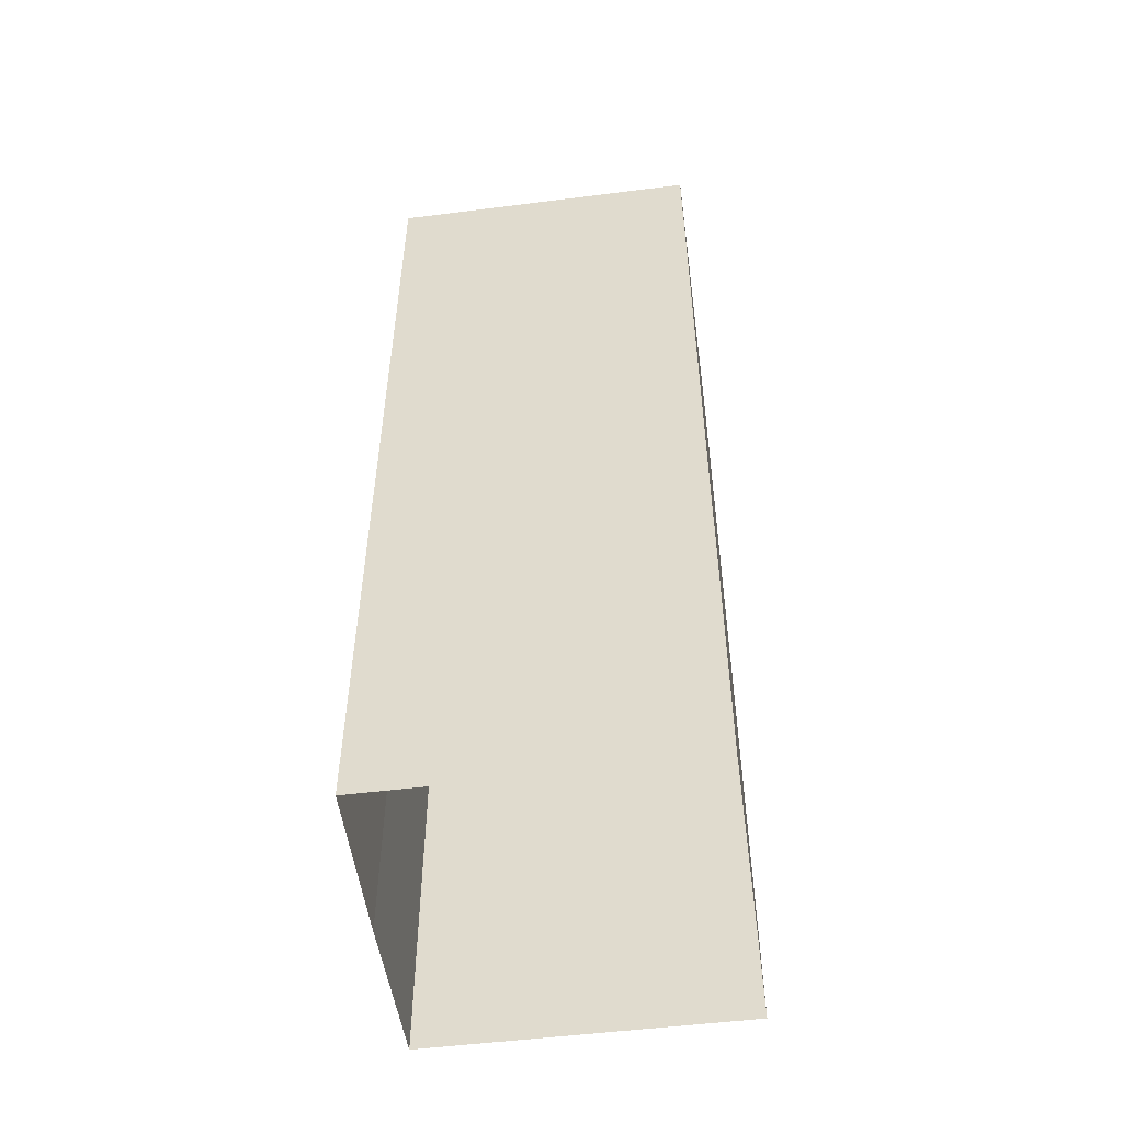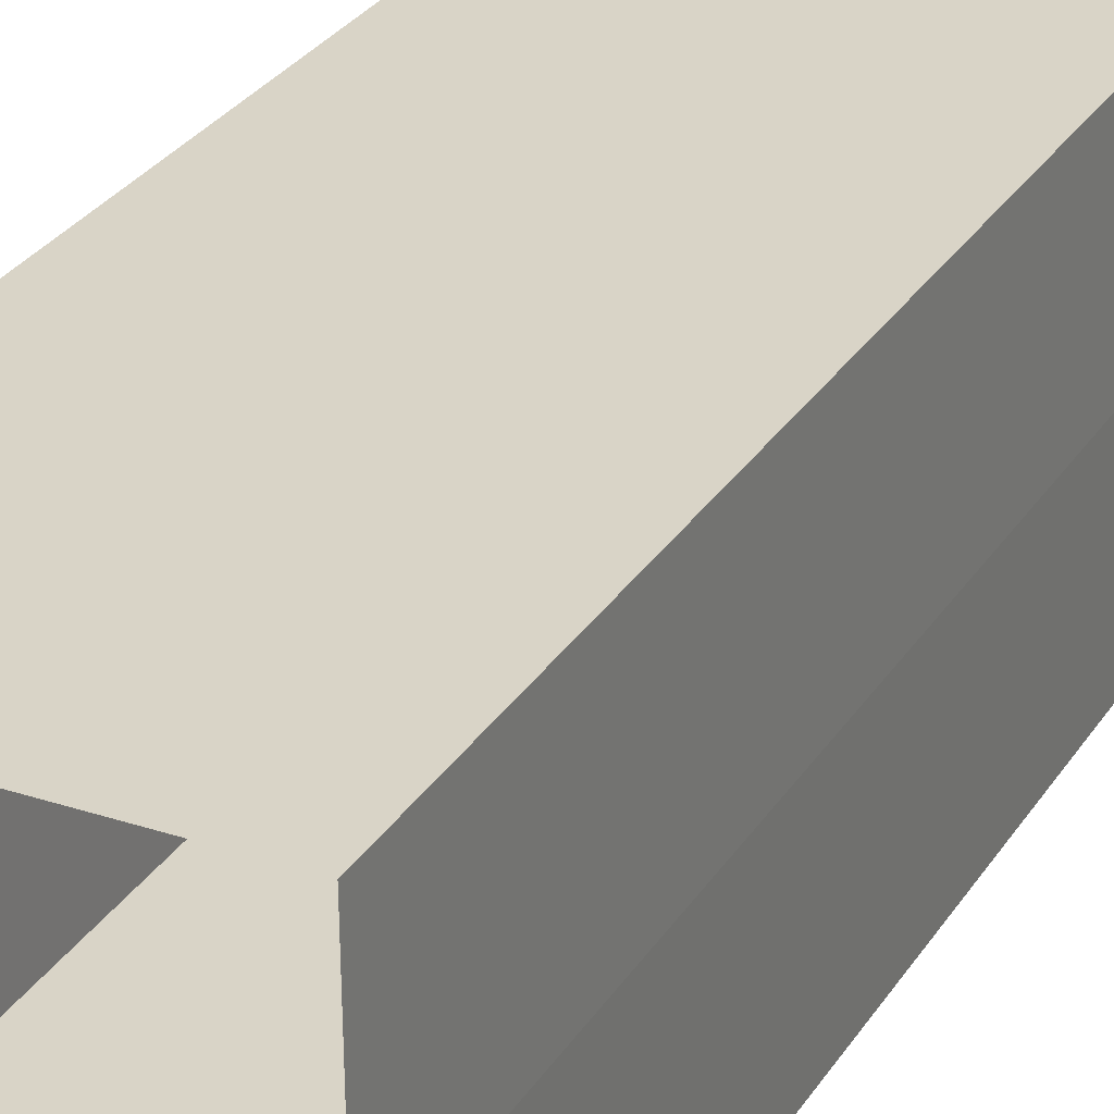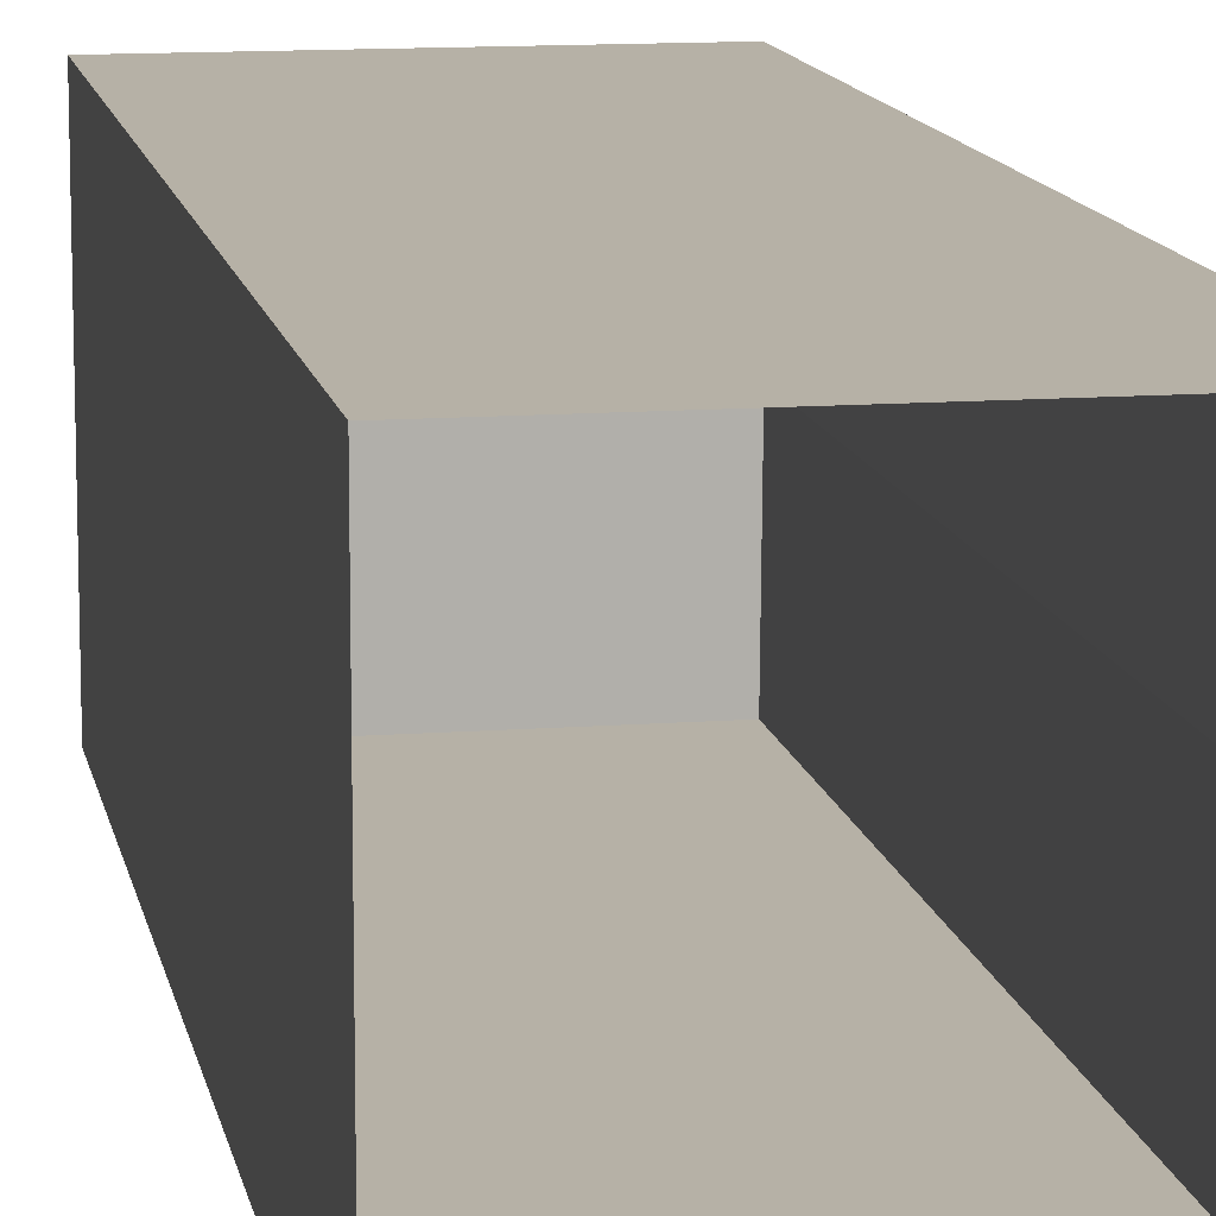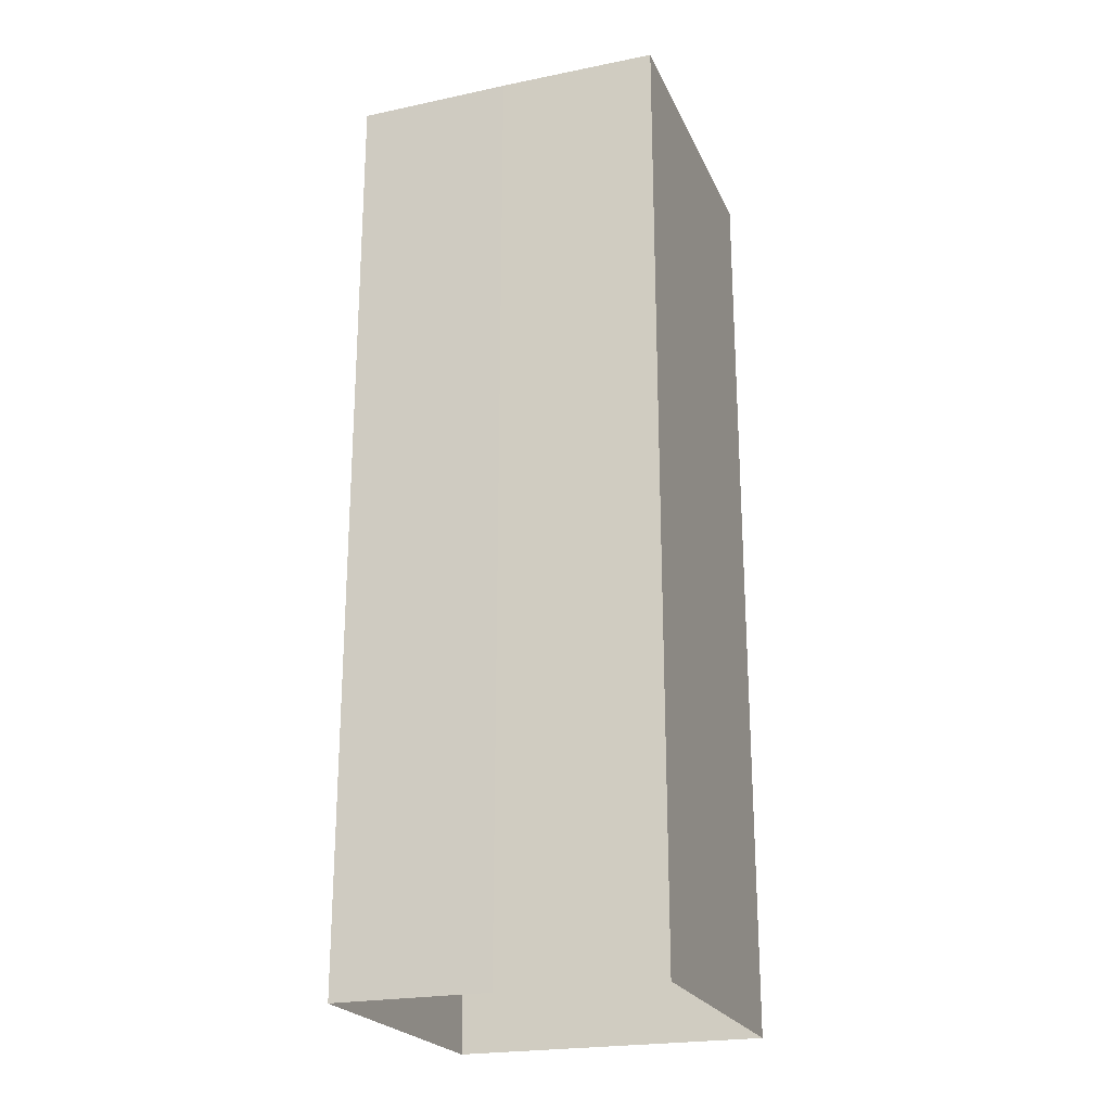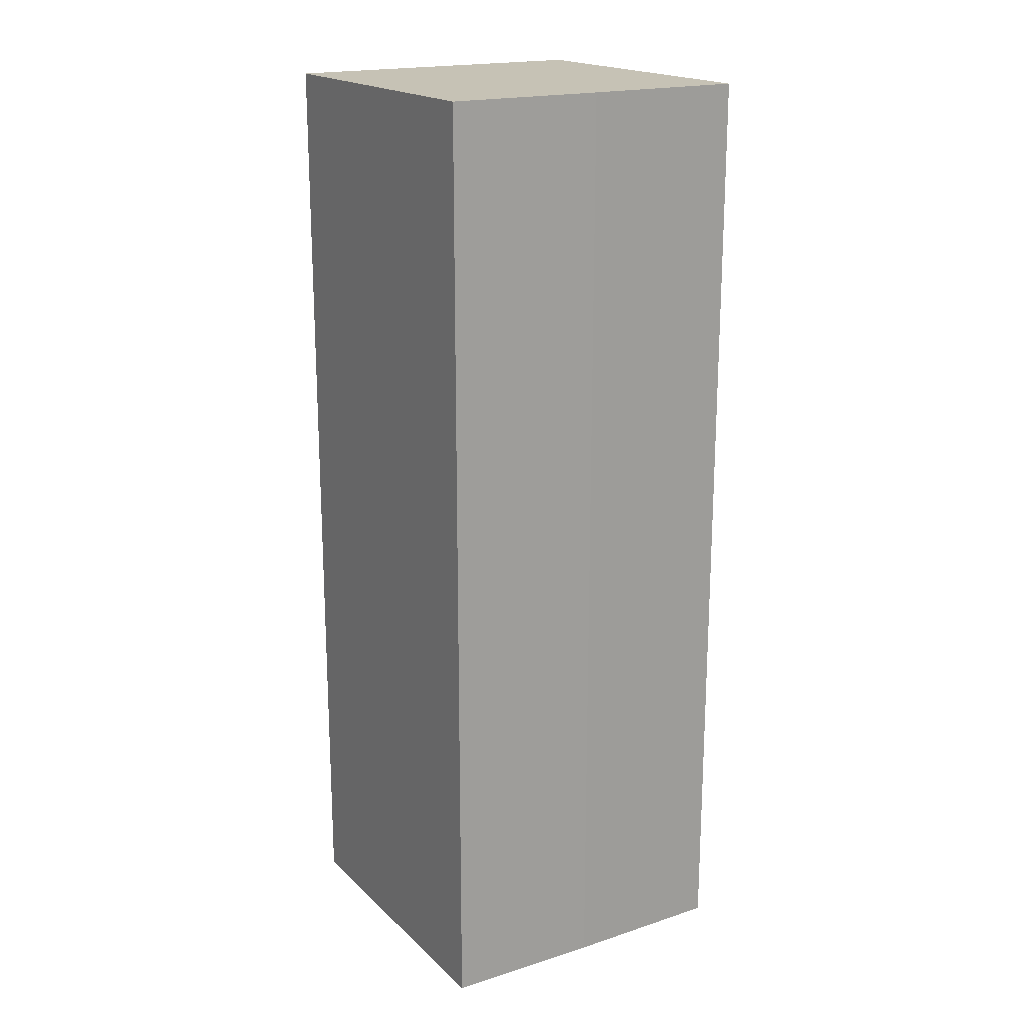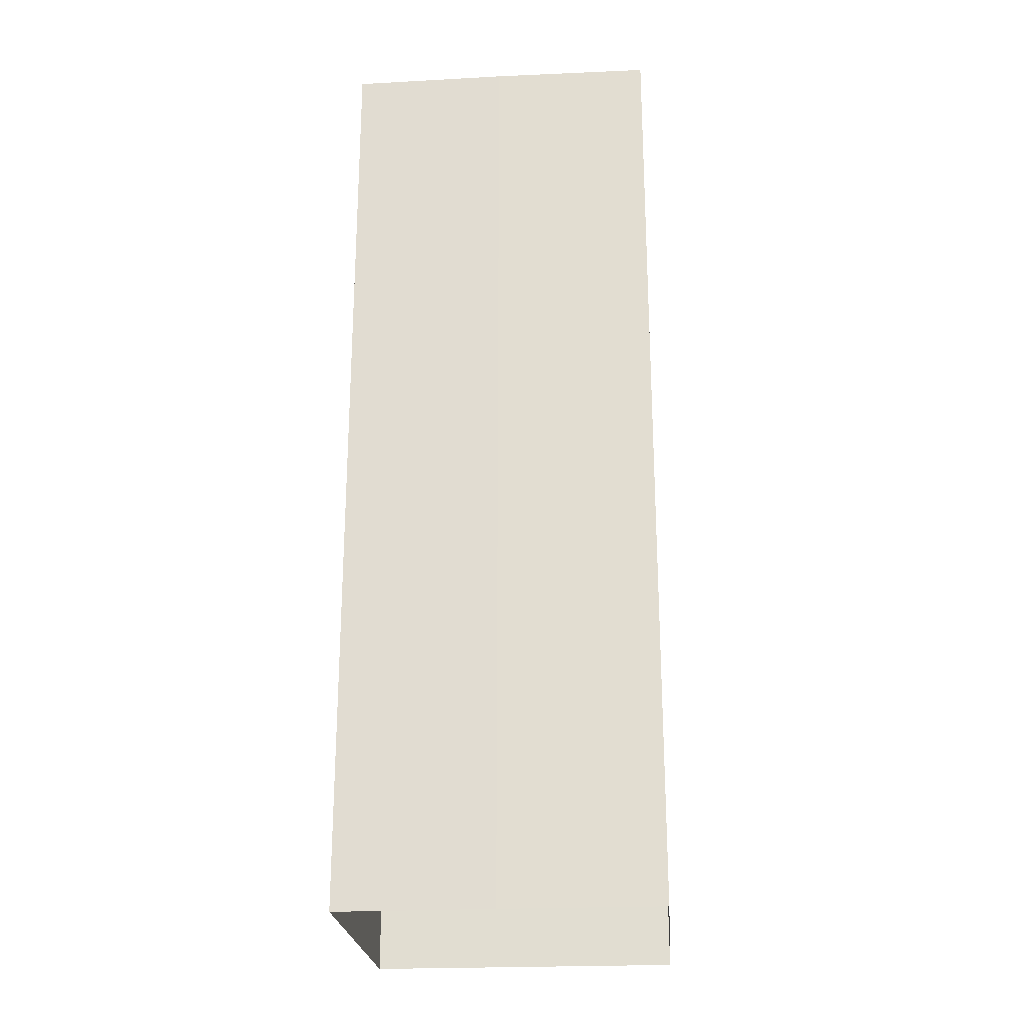
<metadata>
{"format":"obj","ext":"obj","renderer":"f3d","projection":"perspective","resolution":1024,"background":"white","views":[{"elev":-51.9,"azim":-172.2,"up":"+Y"},{"elev":28.8,"azim":26.2,"up":"+Z"},{"elev":12.1,"azim":-10.3,"up":"+Z"},{"elev":-22.7,"azim":109.5,"up":"+Y"},{"elev":18.9,"azim":58.8,"up":"+Y"},{"elev":-23.6,"azim":94.7,"up":"+Y"}]}
</metadata>
<code>
g Object31
v -101 150 21.37
v -125.8 150 21.37
v -101.4 150 46.87
v -125.8 150 46.87
v -75.48 150 21.37
v -75.25 150 46.87
v -101 150 71.86
v -125.8 150 71.86
v -75.48 150 71.86
v -101 -0.0003815 21.37
v -125.8 -0.0003815 21.37
v -101 50 21.37
v -125.8 50 21.37
v -75.48 -0.0003815 21.37
v -101 -0.0003815 21.37
v -75.48 50 21.37
v -101 50 21.37
v -101 100 21.37
v -125.8 100 21.37
v -75.48 100 21.37
v -101 100 21.37
v -101 150 21.37
v -125.8 150 21.37
v -75.48 150 21.37
v -101 150 21.37
v -75.25 -0.0003815 46.87
v -75.48 -0.0003815 21.37
v -75.25 50 46.87
v -75.48 50 21.37
v -75.48 -0.0003815 71.86
v -75.25 -0.0003815 46.87
v -75.48 50 71.86
v -75.25 50 46.87
v -75.25 100 46.87
v -75.48 100 21.37
v -75.48 100 71.86
v -75.25 100 46.87
v -75.25 150 46.87
v -75.48 150 21.37
v -75.48 150 71.86
v -75.25 150 46.87
v -101 -0.0003815 71.86
v -75.48 -0.0003815 71.86
v -101 50 71.86
v -75.48 50 71.86
v -125.8 -0.0003815 71.86
v -101 -0.0003815 71.86
v -125.8 50 71.86
v -101 50 71.86
v -101 100 71.86
v -75.48 100 71.86
v -125.8 100 71.86
v -101 100 71.86
v -101 150 71.86
v -75.48 150 71.86
v -125.8 150 71.86
v -101 150 71.86
v -125.8 -0.0003815 46.87
v -125.8 -0.0003815 71.86
v -125.8 50 46.87
v -125.8 50 71.86
v -125.8 -0.0003815 21.37
v -125.8 -0.0003815 46.87
v -125.8 50 21.37
v -125.8 50 46.87
v -125.8 99.7 46.87
v -125.8 100 71.86
v -125.8 100 21.37
v -125.8 99.7 46.87
v -125.8 150 46.87
v -125.8 150 71.86
v -125.8 150 21.37
v -125.8 150 46.87
f 3 1 2
f 2 4 3
f 6 5 1
f 1 3 6
f 7 3 4
f 4 8 7
f 9 6 3
f 3 7 9
f 12 10 11
f 11 13 12
f 16 14 15
f 15 17 16
f 18 12 13
f 13 19 18
f 20 16 17
f 17 21 20
f 22 18 19
f 19 23 22
f 24 20 21
f 21 25 24
f 28 26 27
f 27 29 28
f 32 30 31
f 31 33 32
f 34 28 29
f 29 35 34
f 36 32 33
f 33 37 36
f 38 34 35
f 35 39 38
f 40 36 37
f 37 41 40
f 44 42 43
f 43 45 44
f 48 46 47
f 47 49 48
f 50 44 45
f 45 51 50
f 52 48 49
f 49 53 52
f 54 50 51
f 51 55 54
f 56 52 53
f 53 57 56
f 60 58 59
f 59 61 60
f 64 62 63
f 63 65 64
f 66 60 61
f 61 67 66
f 68 64 65
f 65 69 68
f 70 66 67
f 67 71 70
f 72 68 69
f 69 73 72

</code>
